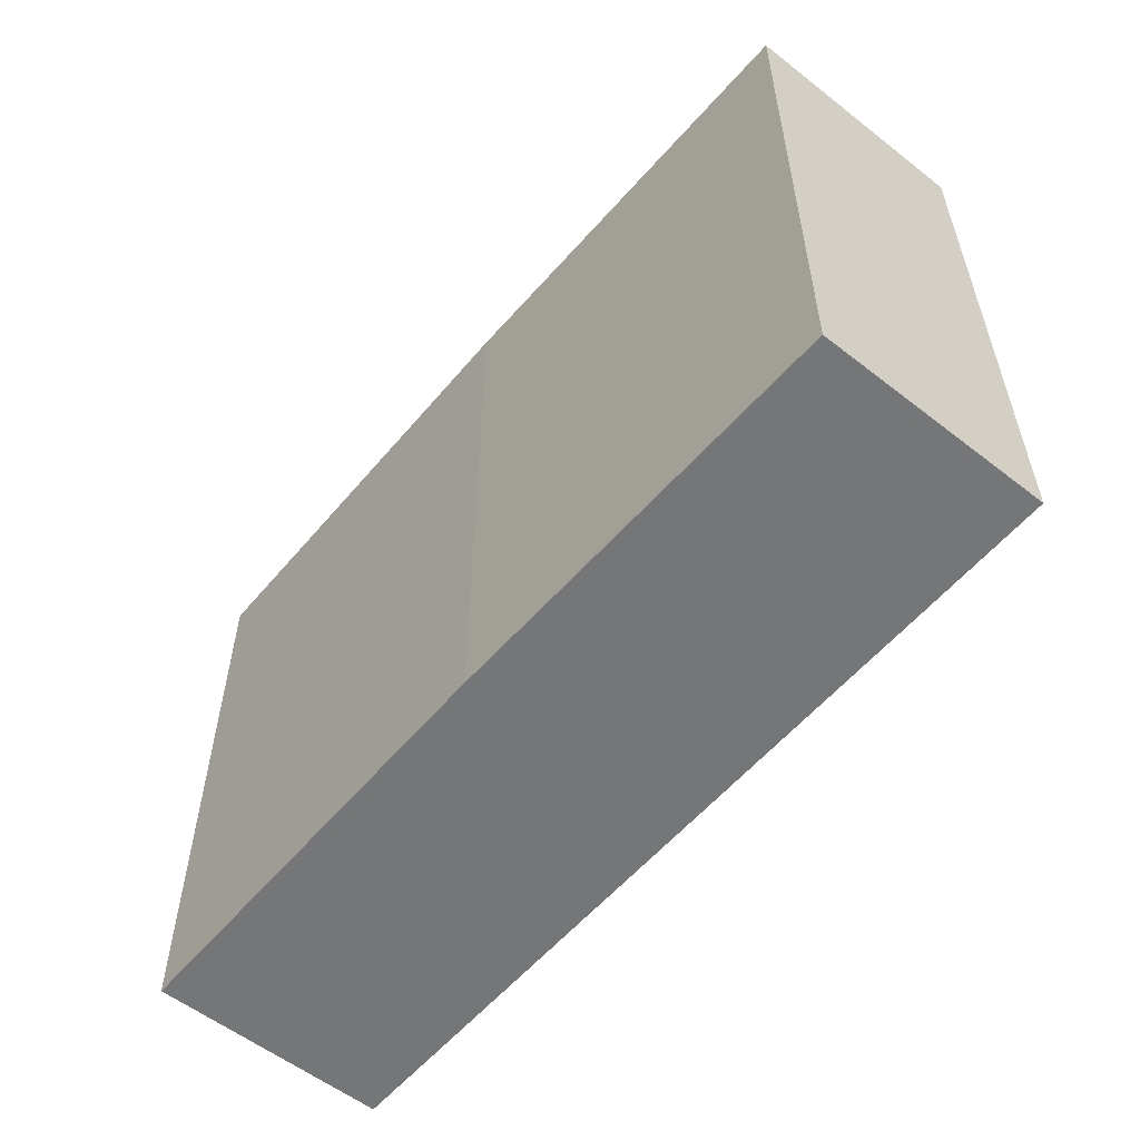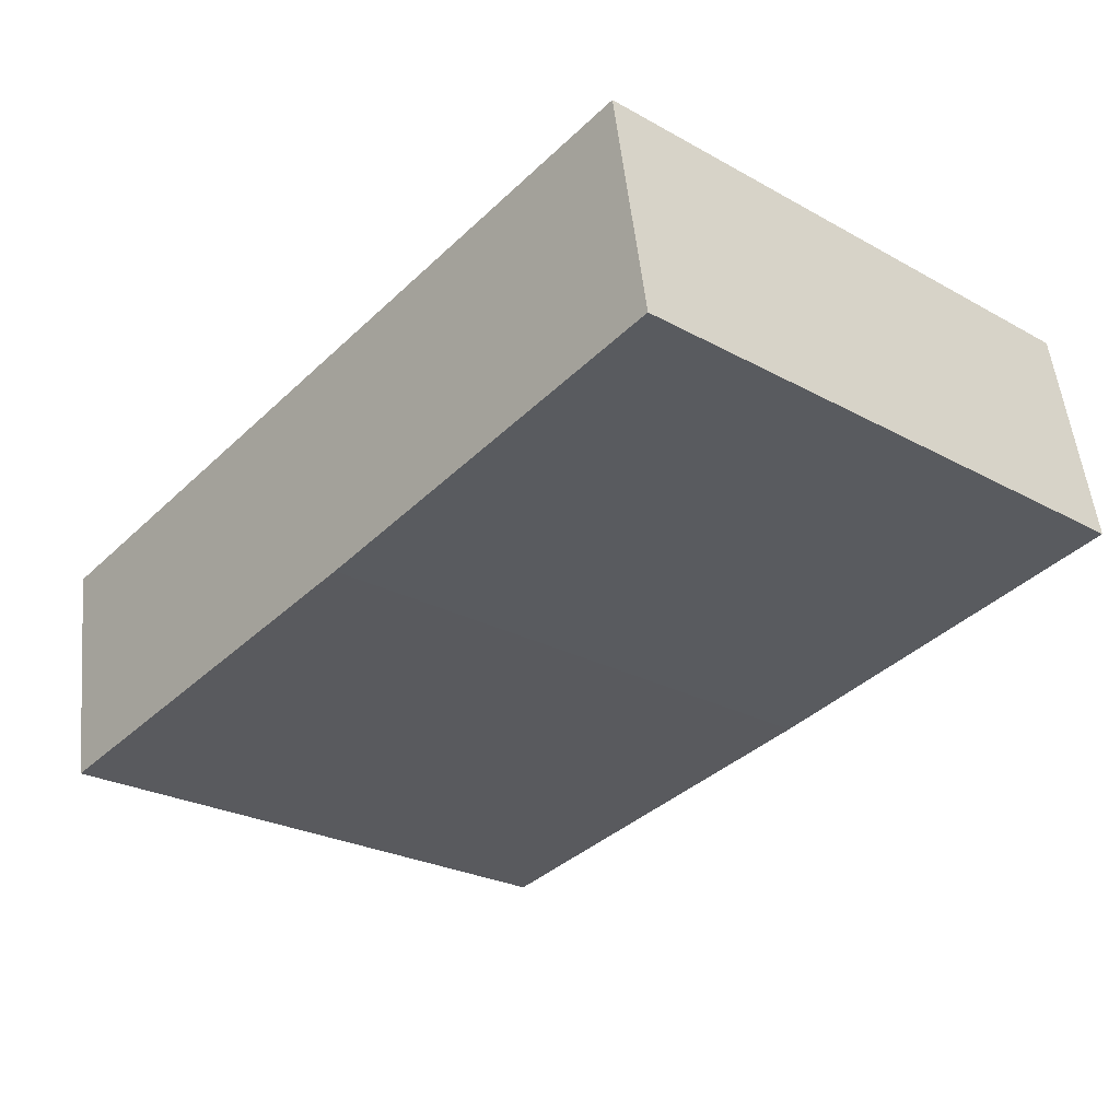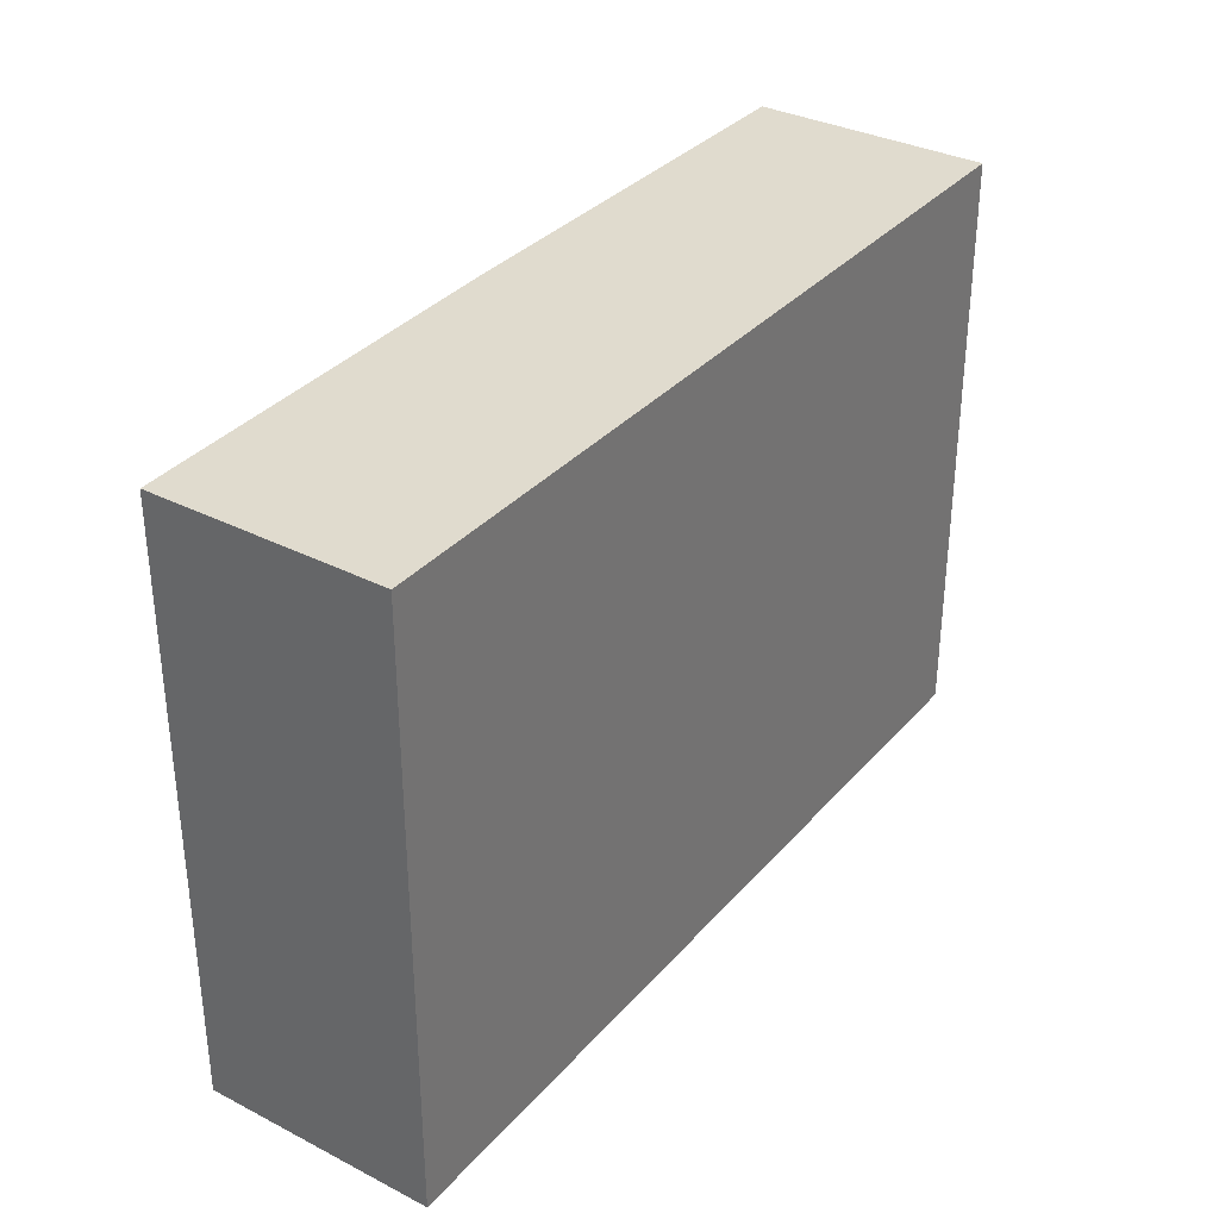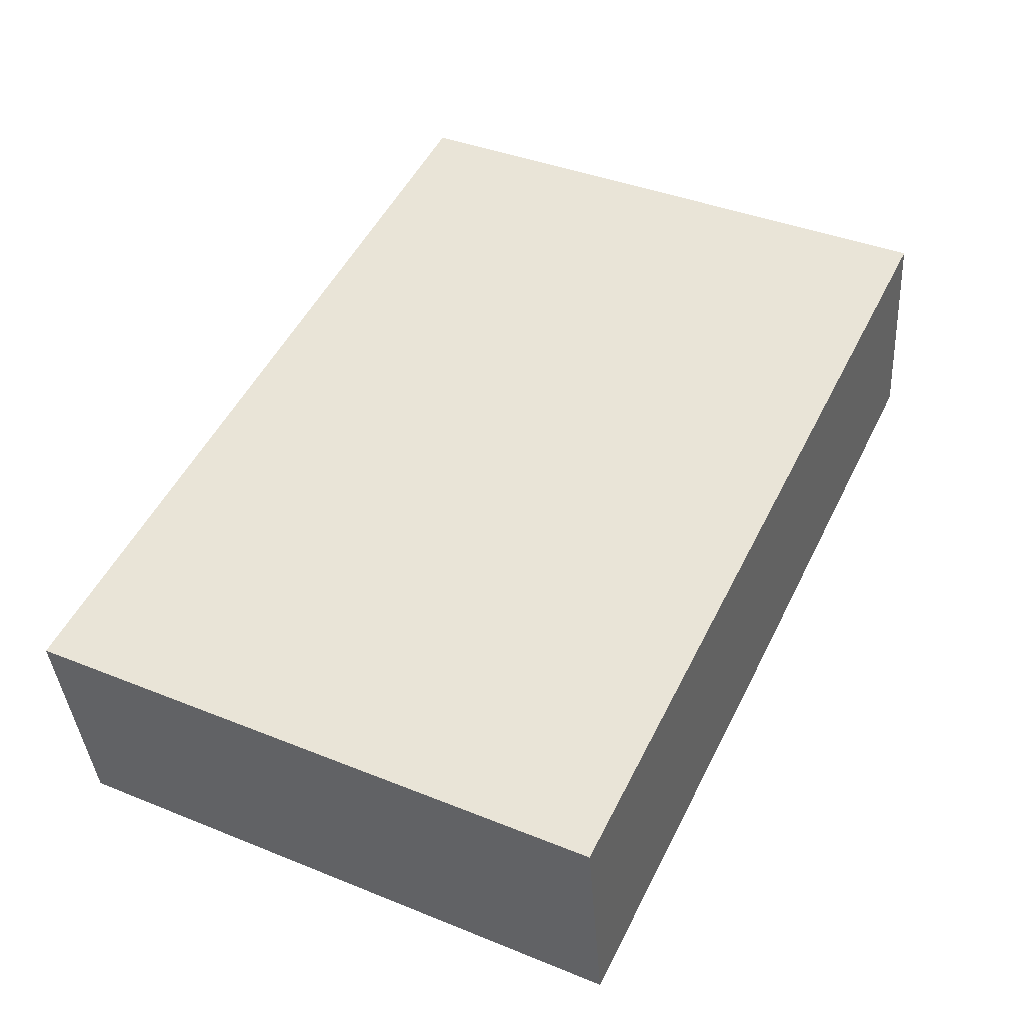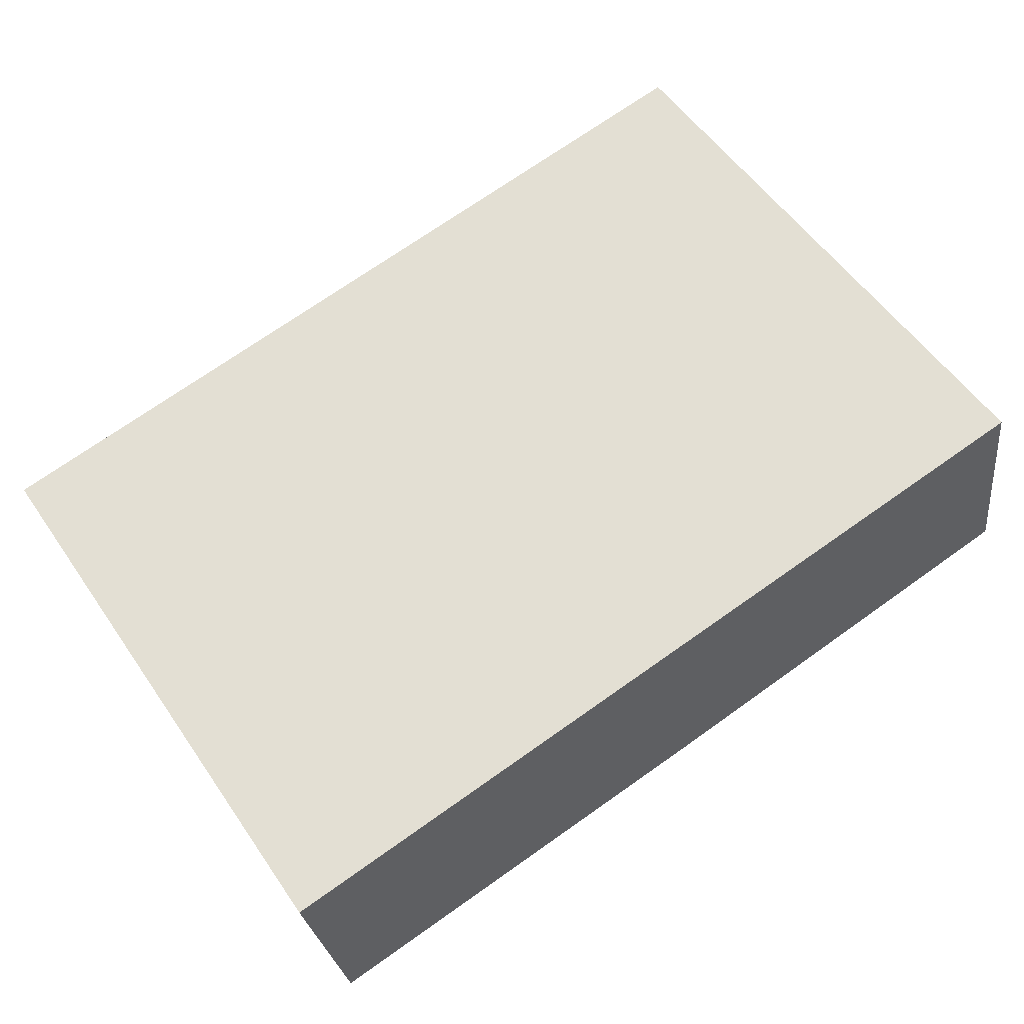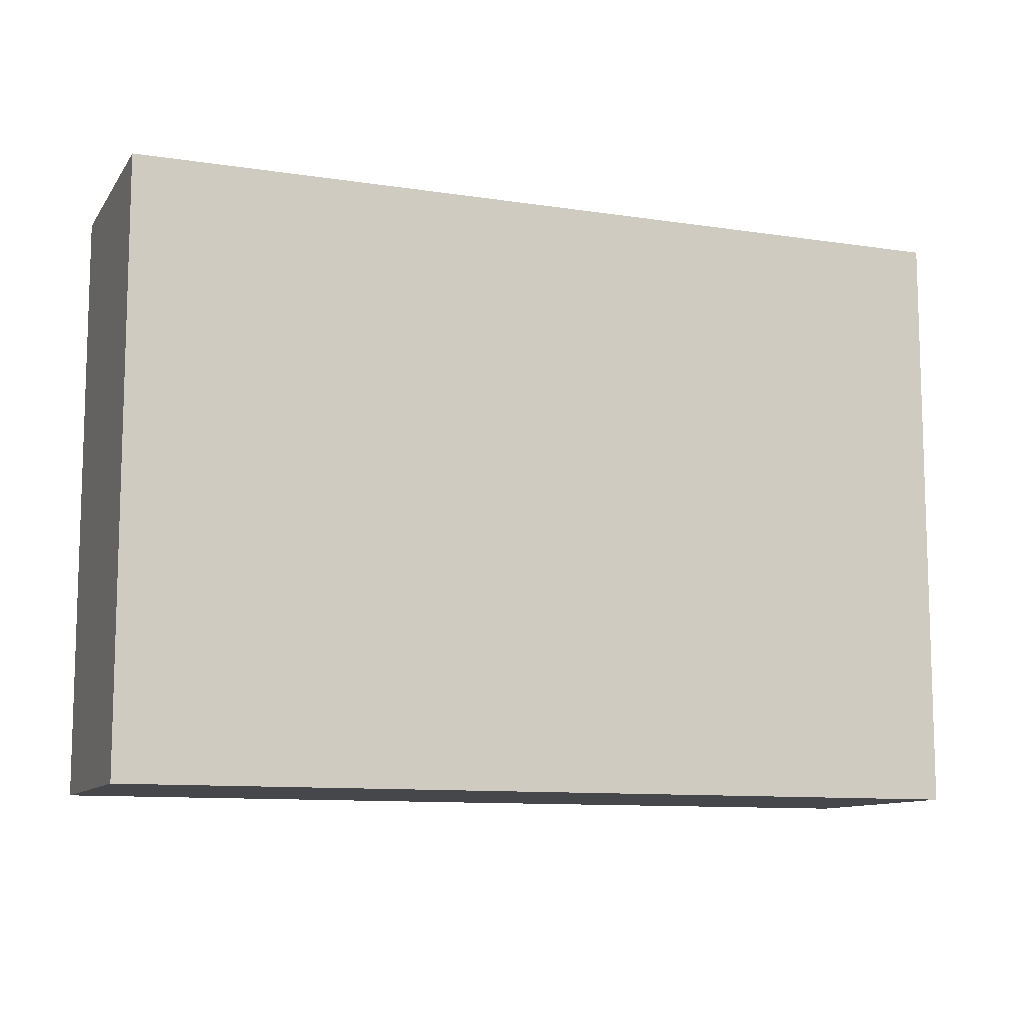
<metadata>
{"format":"obj","ext":"obj","renderer":"f3d","projection":"perspective","resolution":1024,"background":"white","views":[{"elev":-56.7,"azim":-119.8,"up":"+Y"},{"elev":-25.7,"azim":-131.3,"up":"+Z"},{"elev":33.6,"azim":-45.7,"up":"+Y"},{"elev":40.1,"azim":116.4,"up":"+Z"},{"elev":55.1,"azim":146.1,"up":"+Z"},{"elev":-10.5,"azim":-11.2,"up":"+Y"}]}
</metadata>
<code>
v  12.88 18.59 -2.456
v  27.72 18.59 2.534
v  26.5 18.59 -4.758
v  10.86 18.59 -2.069
v  0 18.59 1.138e-15
v  0.187 18.59 1.132
v  1.181 18.59 7.155
v  26.5 2.913e-16 -4.758
v  12.88 1.504e-16 -2.456
v  0 0 0
v  10.86 1.267e-16 -2.069
v  1.181 -4.381e-16 7.155
v  0.187 -6.931e-17 1.132
v  27.72 -1.552e-16 2.534
g defaultobject
f 1 2 3
f 2 1 4
f 2 4 5
f 2 5 6
f 2 6 7
f 8 1 3
f 1 8 9
f 9 4 1
f 4 9 5
f 5 9 10
f 10 9 11
f 10 6 5
f 6 10 7
f 7 10 12
f 12 10 13
f 12 2 7
f 2 12 14
f 14 3 2
f 3 14 8
f 13 14 12
f 14 13 10
f 14 10 11
f 14 11 9
f 14 9 8

</code>
